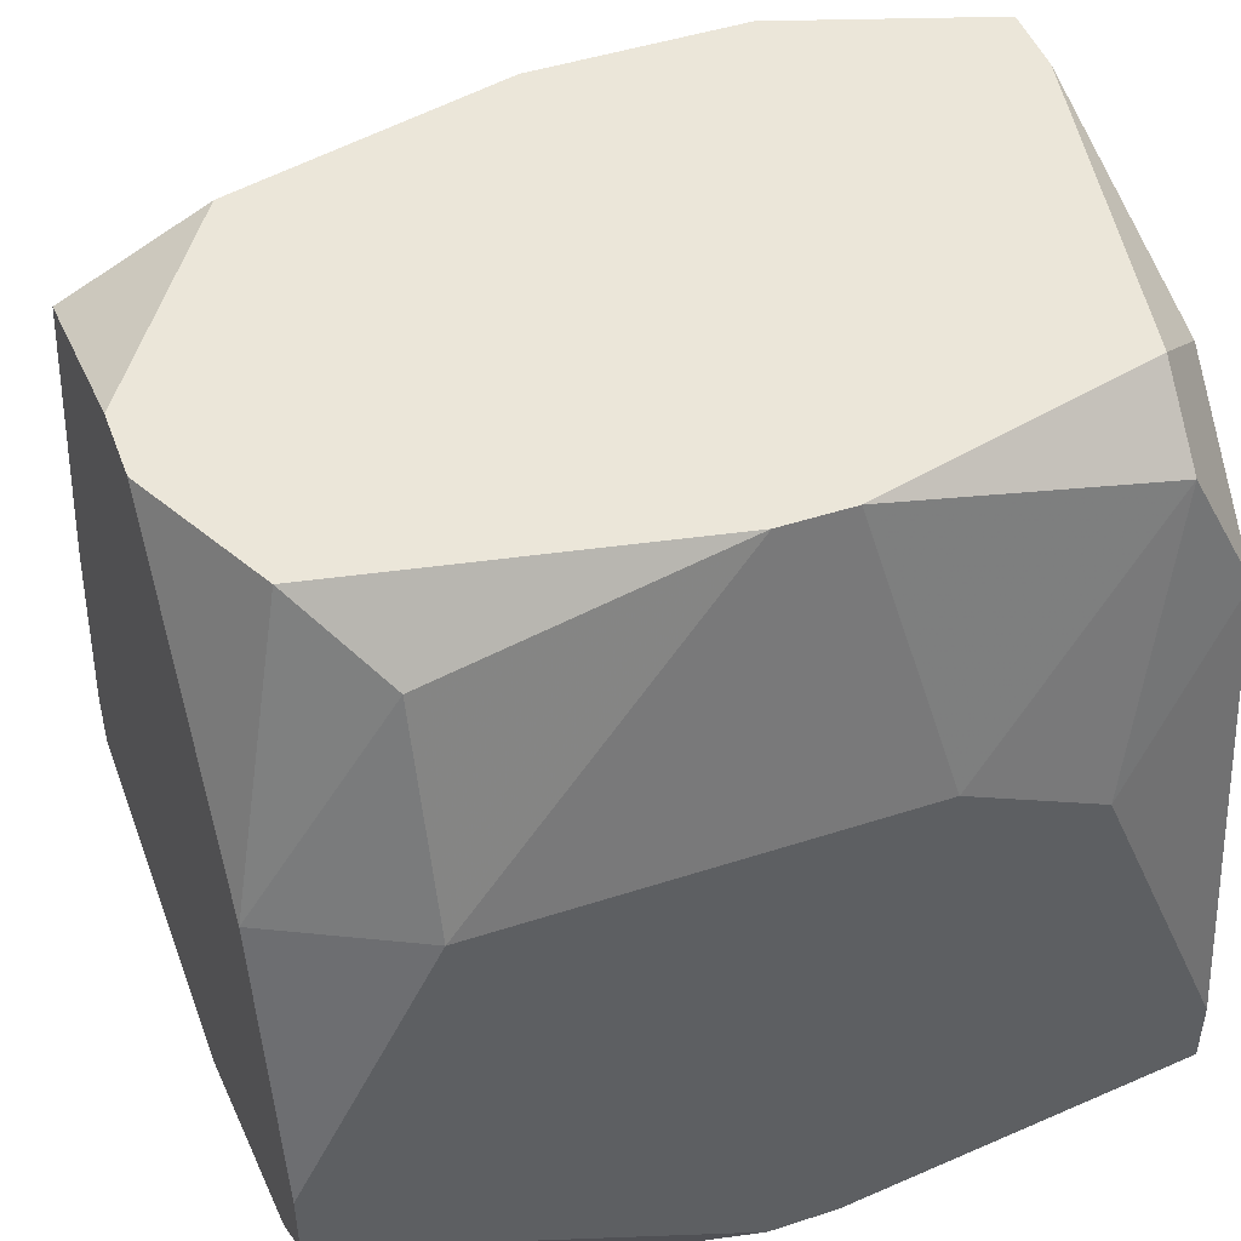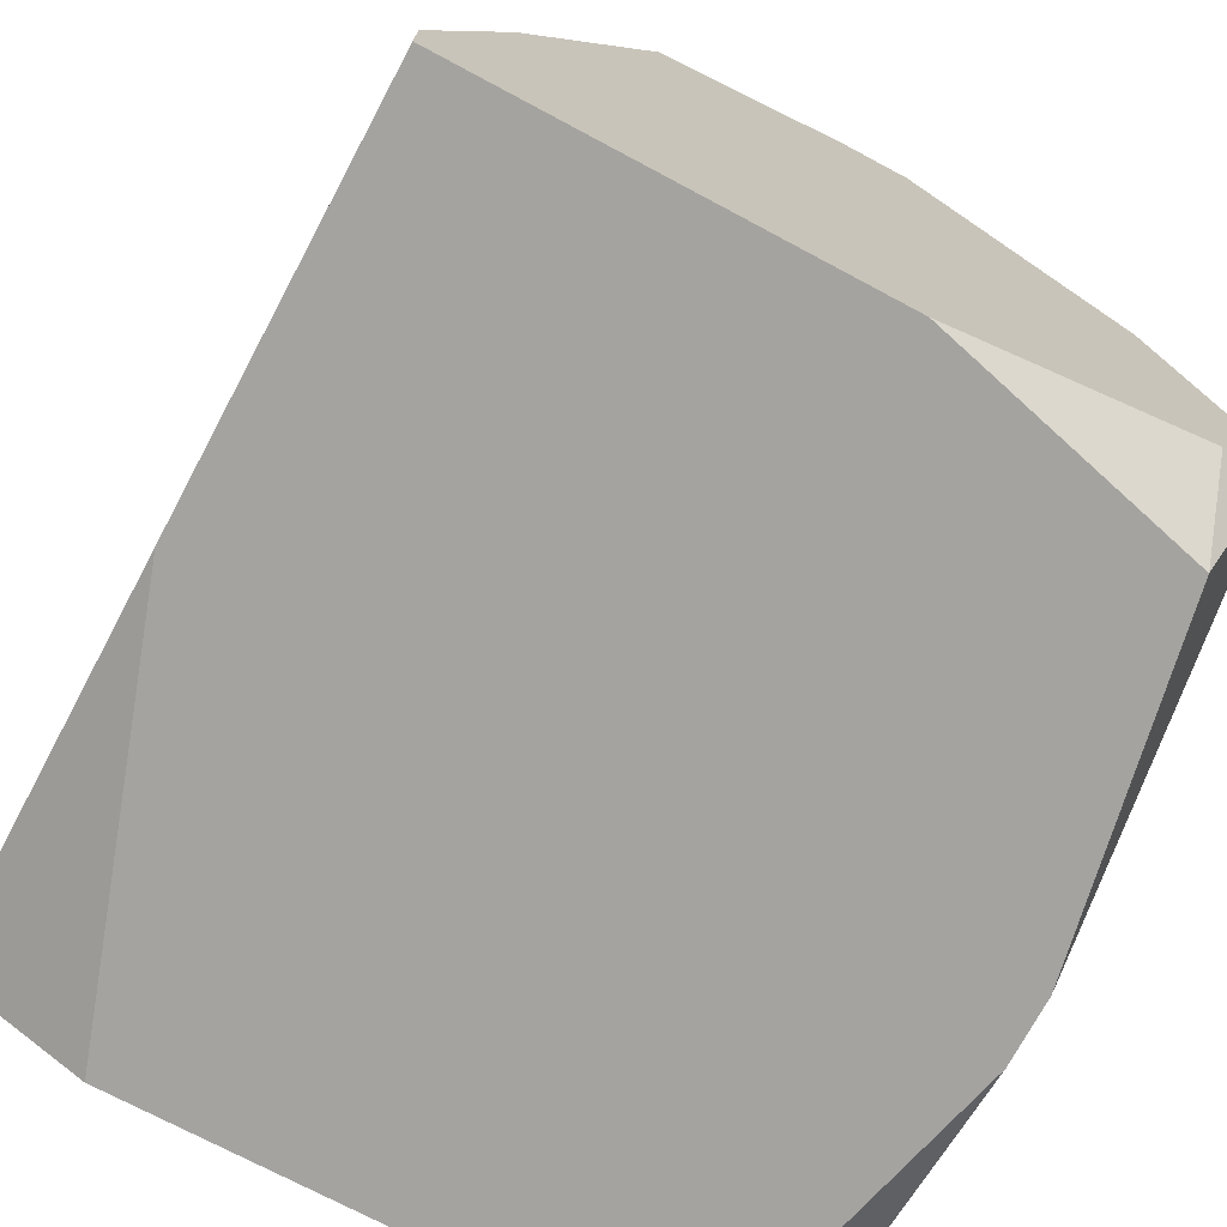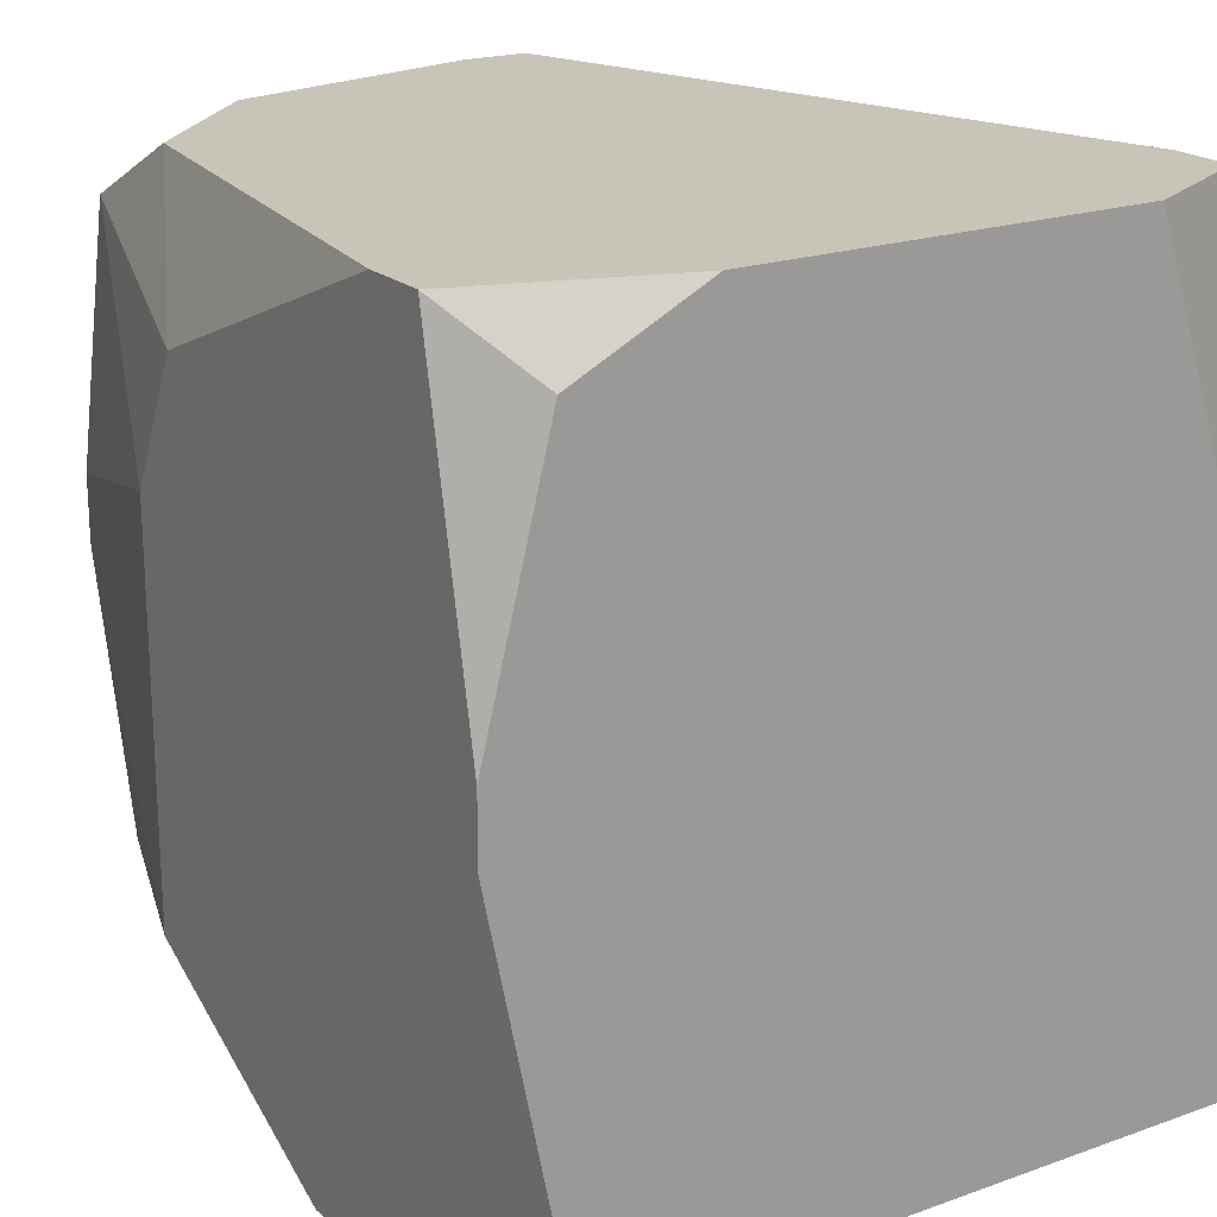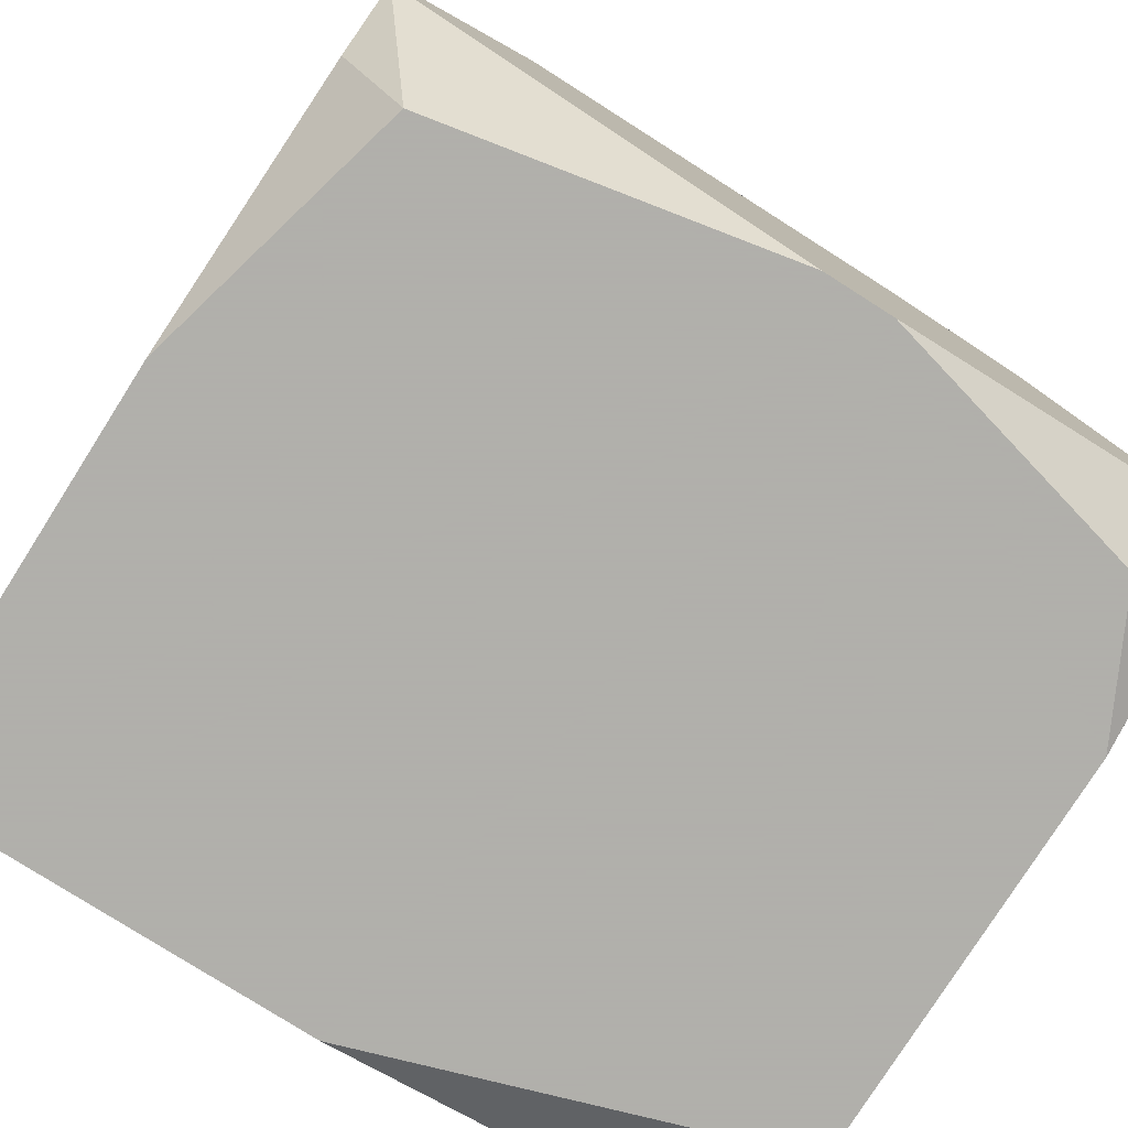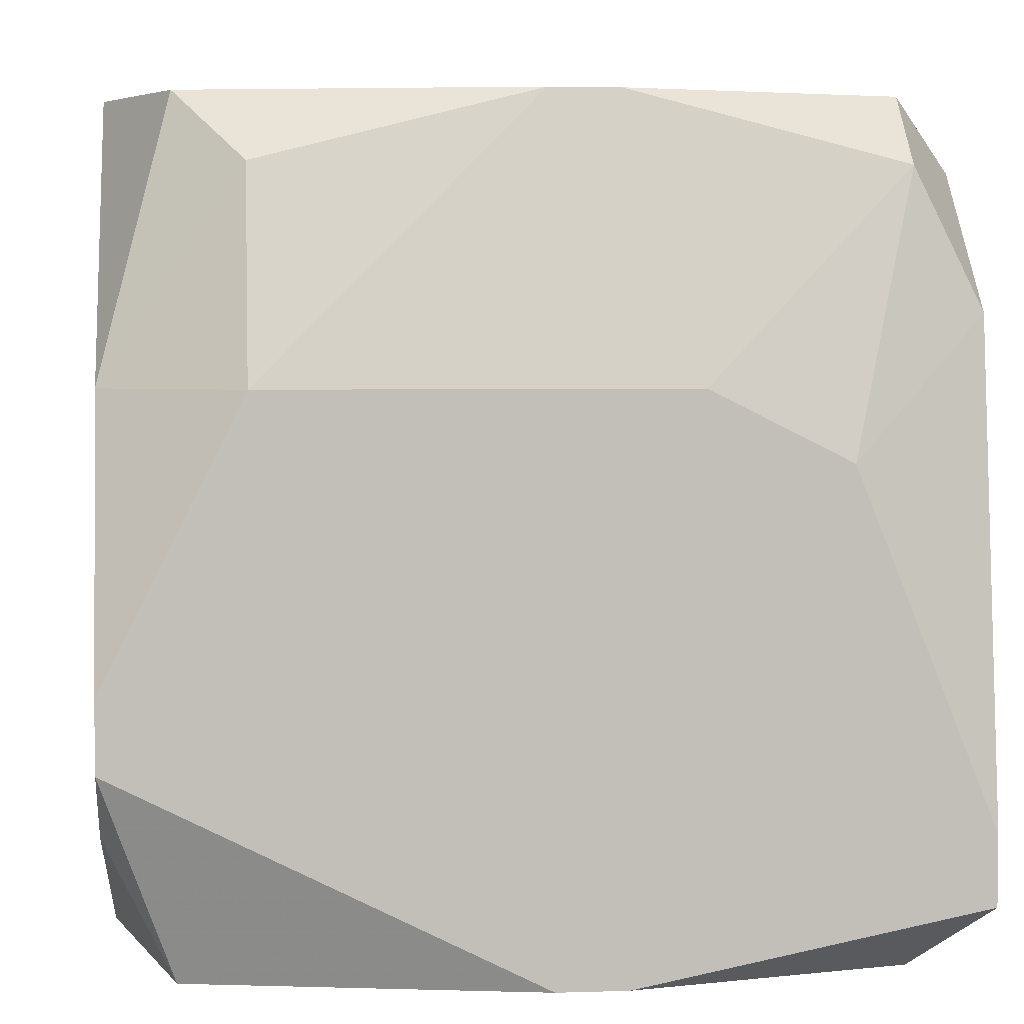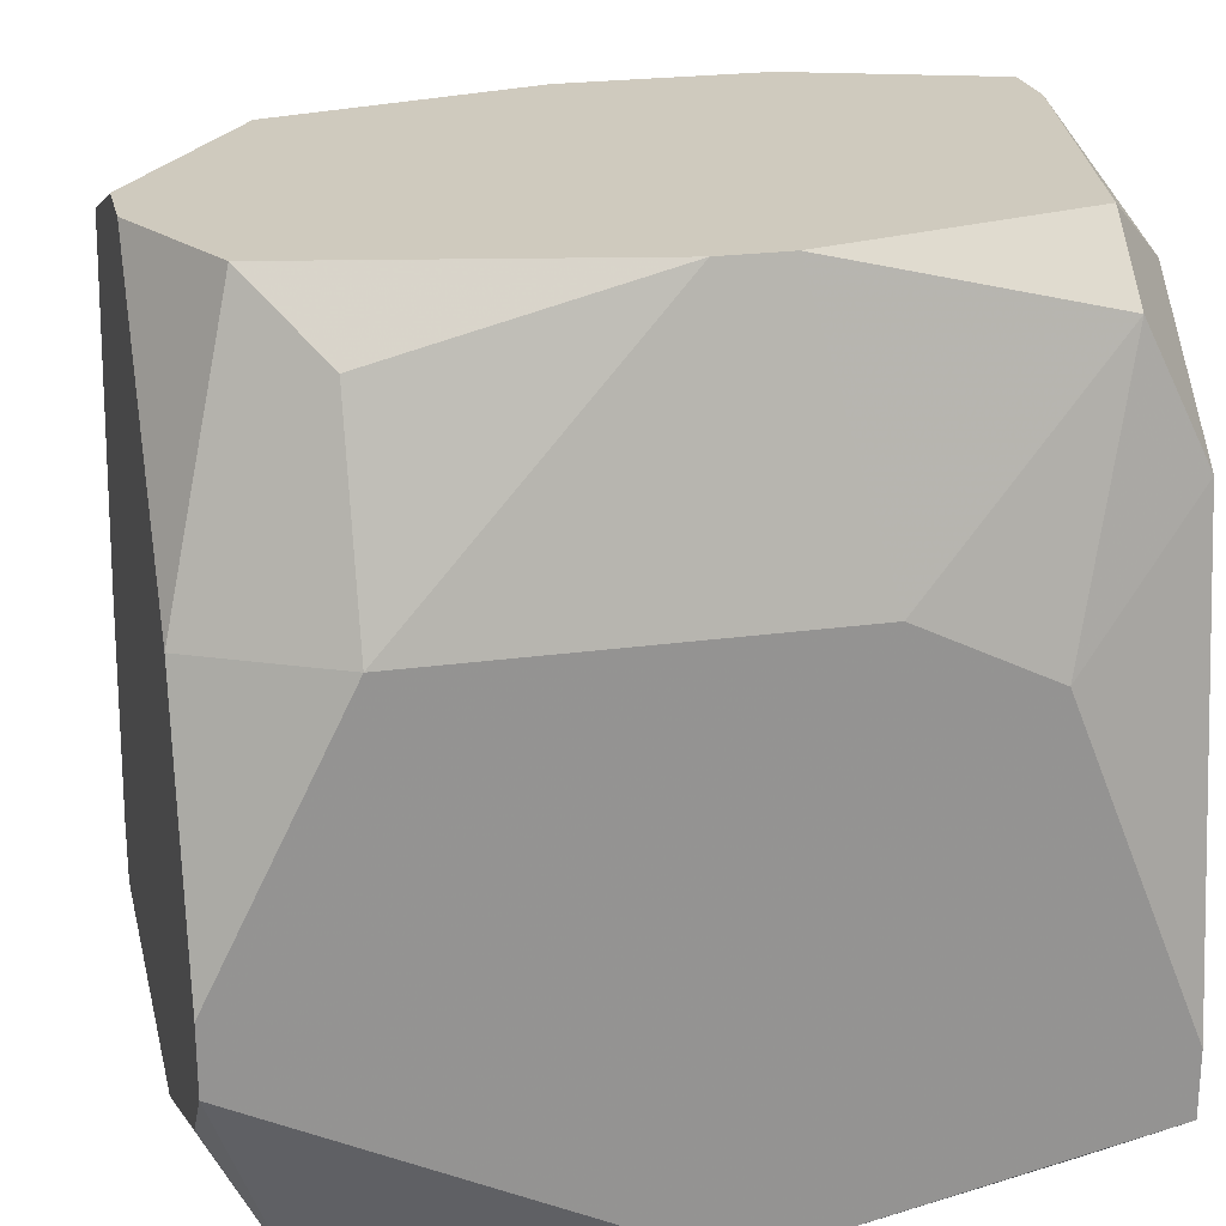
<metadata>
{"format":"obj","ext":"obj","renderer":"f3d","projection":"perspective","resolution":1024,"background":"white","views":[{"elev":47.5,"azim":69.9,"up":"+Z"},{"elev":-72.9,"azim":-28.1,"up":"+Z"},{"elev":20.1,"azim":147.0,"up":"+Y"},{"elev":-78.4,"azim":57.6,"up":"+Z"},{"elev":4.1,"azim":84.0,"up":"+Z"},{"elev":23.2,"azim":76.8,"up":"+Z"}]}
</metadata>
<code>
v -0.002735 -0.01472 -0.2027
v 0.02478 0.0153 -0.1977
v 0.02478 0.0153 -0.2002
v 0.02478 0.01029 -0.1852
v -0.002735 -0.01472 -0.2002
v 0.02478 0.005289 -0.1827
v 0.02478 0.002787 -0.2027
v 0.02478 0.0002858 -0.2027
v 0.02478 -0.009721 -0.1827
v 0.02478 -0.01472 -0.1927
v 0.02478 -0.01472 -0.1952
v 0.02228 0.0153 -0.1802
v 0.02228 0.01279 -0.1752
v 0.02228 0.01279 -0.2027
v 0.02228 0.002787 -0.1727
v 0.02228 0.0002858 -0.1727
v 0.02228 -0.009721 -0.1752
v 0.02228 -0.01222 -0.2027
v 0.02228 -0.01472 -0.1827
v 0.02228 -0.01472 -0.1977
v -0.002735 -0.007219 -0.1977
v 0.01978 0.01279 -0.1727
v 0.01978 -0.01222 -0.1727
v 0.01728 0.0153 -0.1752
v 0.01728 0.0153 -0.2027
v 0.01478 -0.01472 -0.1727
v 0.01227 -0.01472 -0.1727
v -0.002735 0.0002858 -0.2027
v 0.01227 -0.01472 -0.2027
v 0.00477 0.0153 -0.1727
v 0.007272 0.0153 -0.1727
v 0.00477 -0.009721 -0.1727
v 0.00477 -0.01472 -0.1752
v 0.002268 0.0153 -0.2027
v 0.002268 0.007791 -0.1727
v 0.002268 0.0002858 -0.1727
v -0.0002332 0.01279 -0.1852
v -0.0002332 0.007791 -0.1802
v -0.0002332 -0.002216 -0.1777
v -0.0002332 -0.004717 -0.1777
v -0.0002332 -0.01222 -0.1802
v -0.0002332 -0.01472 -0.1902
v -0.002735 0.0153 -0.1977
v -0.002735 0.0153 -0.2002
v -0.002735 0.01029 -0.1927
v -0.002735 0.007791 -0.1927
f 22 13 12
f 34 28 44
f 25 3 14
f 4 12 13
f 24 22 12
f 24 31 22
f 39 38 45
f 7 8 18
f 7 18 29
f 7 29 1
f 7 1 28
f 7 28 34
f 7 34 25
f 7 25 14
f 7 14 3
f 2 3 25
f 2 25 34
f 2 34 44
f 2 44 43
f 2 43 30
f 2 30 31
f 2 31 24
f 2 24 12
f 2 12 4
f 6 4 13
f 16 17 9
f 16 23 17
f 35 38 39
f 37 43 45
f 37 45 38
f 37 38 35
f 37 35 30
f 37 30 43
f 20 29 18
f 41 33 32
f 41 32 36
f 15 16 9
f 15 9 6
f 15 6 13
f 15 13 22
f 19 10 9
f 19 9 17
f 19 17 23
f 19 23 26
f 27 26 23
f 27 23 16
f 27 16 15
f 27 15 22
f 27 22 31
f 27 31 30
f 27 30 35
f 27 35 36
f 27 36 32
f 27 32 33
f 11 20 18
f 11 18 8
f 11 8 7
f 11 7 3
f 11 3 2
f 11 2 4
f 11 4 6
f 11 6 9
f 11 9 10
f 42 33 41
f 40 41 36
f 40 36 35
f 40 35 39
f 40 39 45
f 40 45 46
f 40 46 21
f 40 21 41
f 5 42 41
f 5 41 21
f 5 21 46
f 5 46 45
f 5 45 43
f 5 43 44
f 5 44 28
f 5 28 1
f 5 1 29
f 5 29 20
f 5 20 11
f 5 11 10
f 5 10 19
f 5 19 26
f 5 26 27
f 5 27 33
f 5 33 42

</code>
